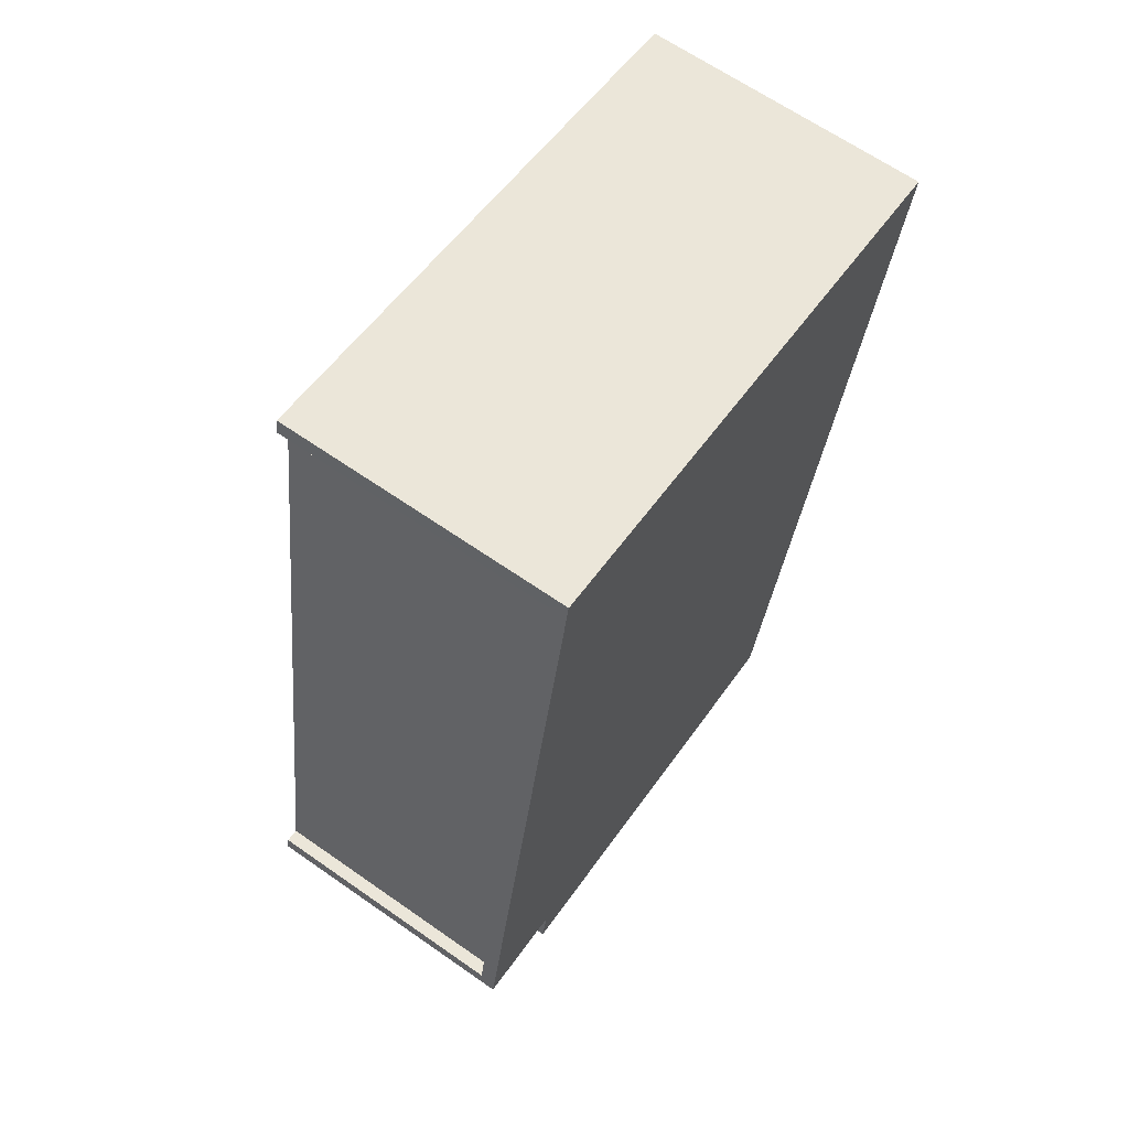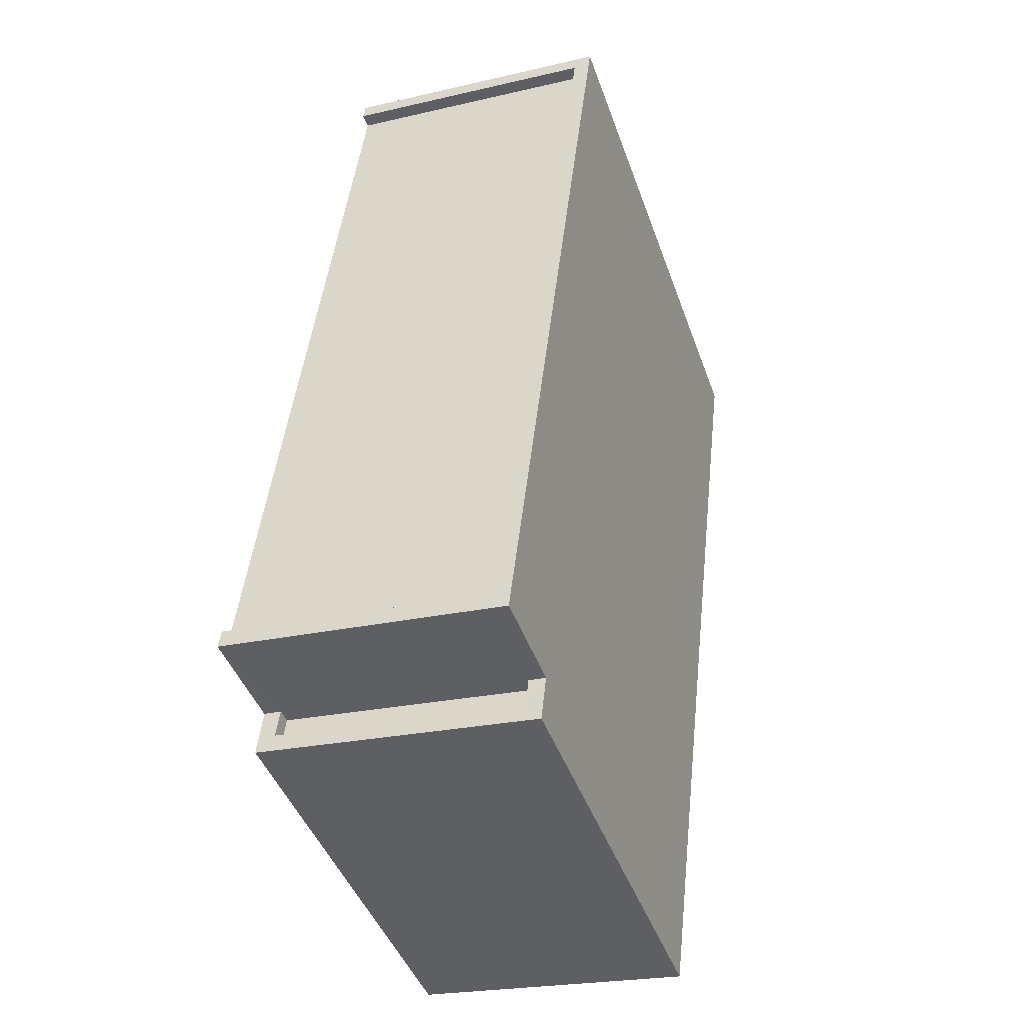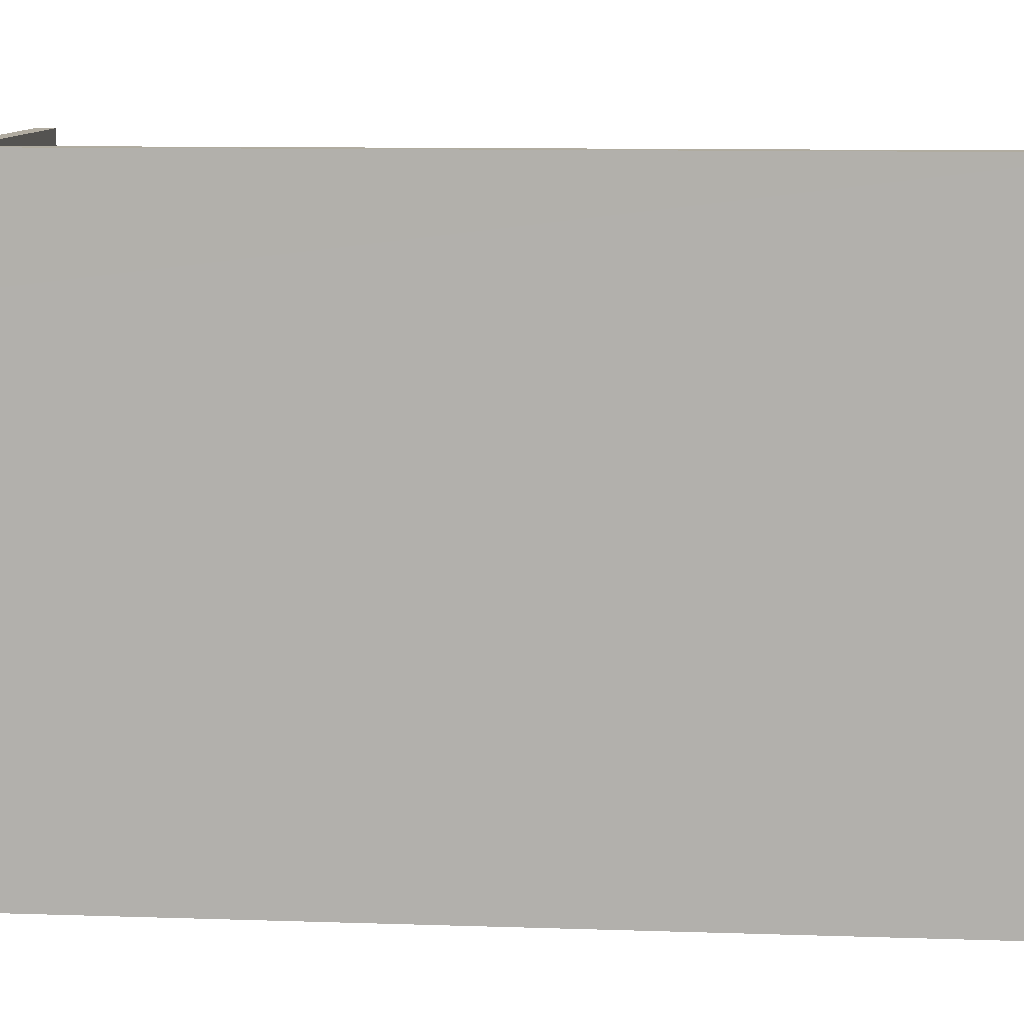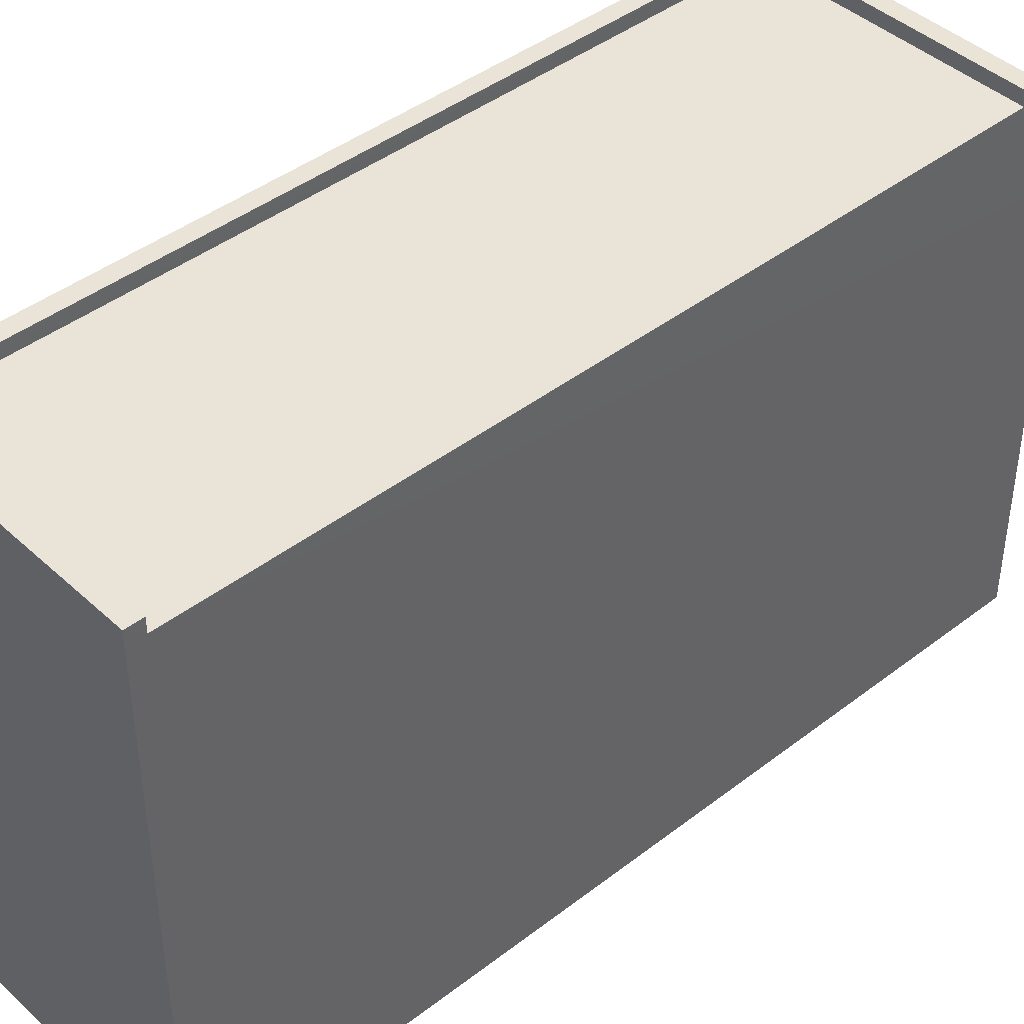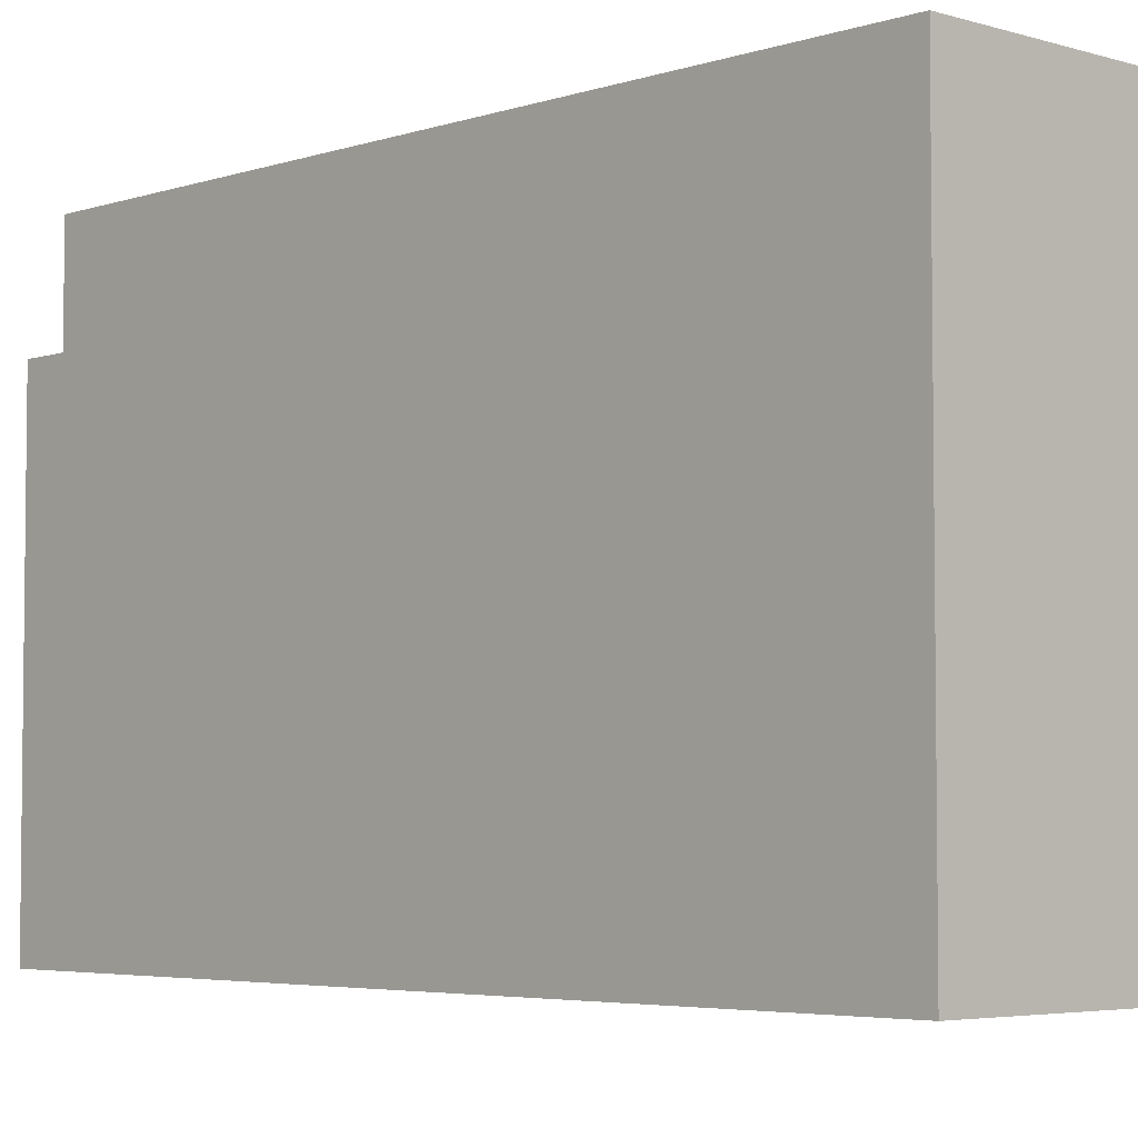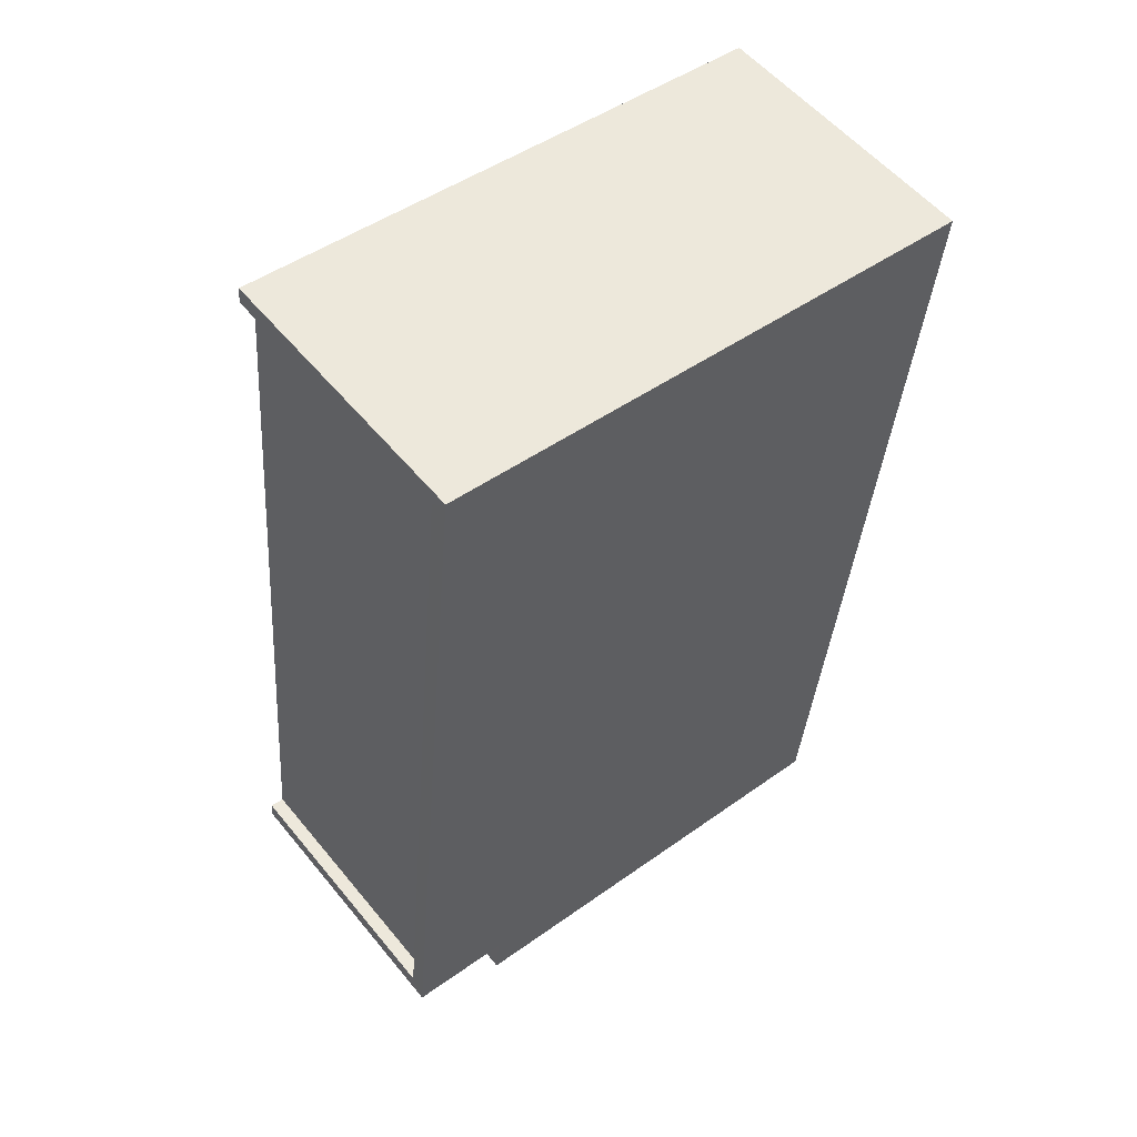
<metadata>
{"format":"obj","ext":"obj","renderer":"f3d","projection":"perspective","resolution":1024,"background":"white","views":[{"elev":54.6,"azim":34.2,"up":"+Y"},{"elev":-44.8,"azim":19.2,"up":"+Y"},{"elev":10.2,"azim":88.1,"up":"+Z"},{"elev":42.9,"azim":-139.3,"up":"+Z"},{"elev":-4.5,"azim":129.6,"up":"+Z"},{"elev":46.9,"azim":50.9,"up":"+Y"}]}
</metadata>
<code>
v -8.924e+04 -9.868e+04 8.132
v -8.923e+04 -9.867e+04 8.133
v -8.923e+04 -9.867e+04 8.132
v -8.923e+04 -9.869e+04 8.131
v -8.923e+04 -9.868e+04 17.94
v -8.923e+04 -9.868e+04 17.94
v -8.924e+04 -9.868e+04 17.94
v -8.924e+04 -9.868e+04 17.94
v -8.923e+04 -9.867e+04 17.94
v -8.923e+04 -9.867e+04 17.94
v -8.923e+04 -9.867e+04 17.94
v -8.923e+04 -9.867e+04 17.94
v -8.924e+04 -9.868e+04 15.87
v -8.924e+04 -9.868e+04 15.87
v -8.923e+04 -9.869e+04 15.87
v -8.923e+04 -9.868e+04 15.87
v -8.924e+04 -9.868e+04 16.12
v -8.924e+04 -9.868e+04 16.12
v -8.924e+04 -9.868e+04 16.12
v -8.923e+04 -9.868e+04 16.12
v -8.923e+04 -9.869e+04 16.12
v -8.923e+04 -9.868e+04 16.12
v -8.924e+04 -9.868e+04 16.12
v -8.923e+04 -9.869e+04 16.12
v -8.923e+04 -9.867e+04 17.69
v -8.923e+04 -9.867e+04 17.69
v -8.924e+04 -9.868e+04 17.69
v -8.923e+04 -9.868e+04 17.69
f 1 2 3
f 4 1 3
f 5 6 7
f 7 6 8
f 5 9 6
f 10 9 11
f 10 11 12
f 6 9 10
f 13 14 15
f 16 13 15
f 17 18 19
f 20 21 22
f 18 23 19
f 22 21 24
f 21 23 24
f 19 23 21
f 25 26 27
f 28 25 27
f 24 1 4
f 24 23 1
f 13 19 14
f 13 17 19
f 6 25 28
f 6 10 25
f 8 28 27
f 8 6 28
f 5 22 9
f 9 22 3
f 3 22 4
f 22 24 4
f 16 15 21
f 20 16 21
f 13 16 20
f 18 17 7
f 17 13 20
f 20 22 5
f 17 5 7
f 17 20 5
f 21 15 14
f 19 21 14
f 2 9 3
f 2 11 9
f 12 26 25
f 10 12 25
f 7 8 27
f 11 2 26
f 12 11 26
f 18 1 23
f 7 27 18
f 18 2 1
f 27 26 18
f 26 2 18

</code>
